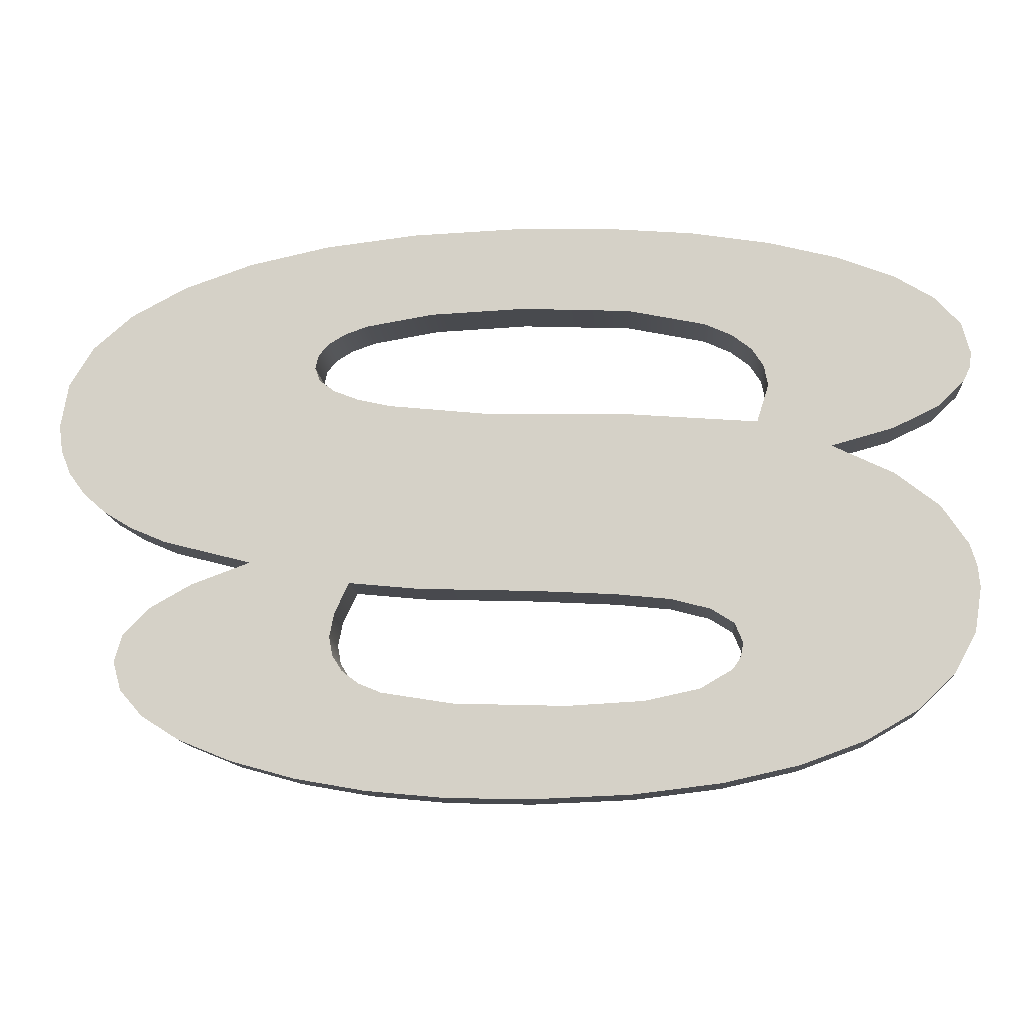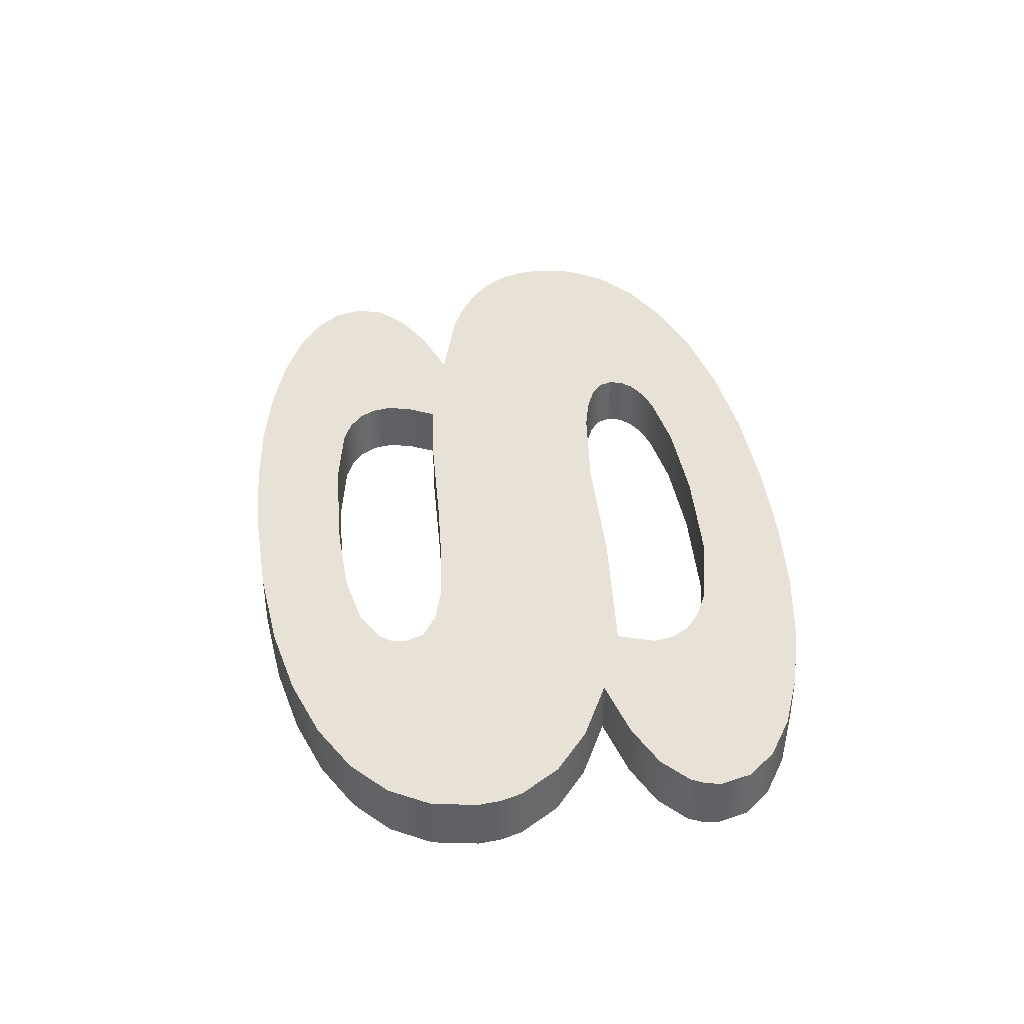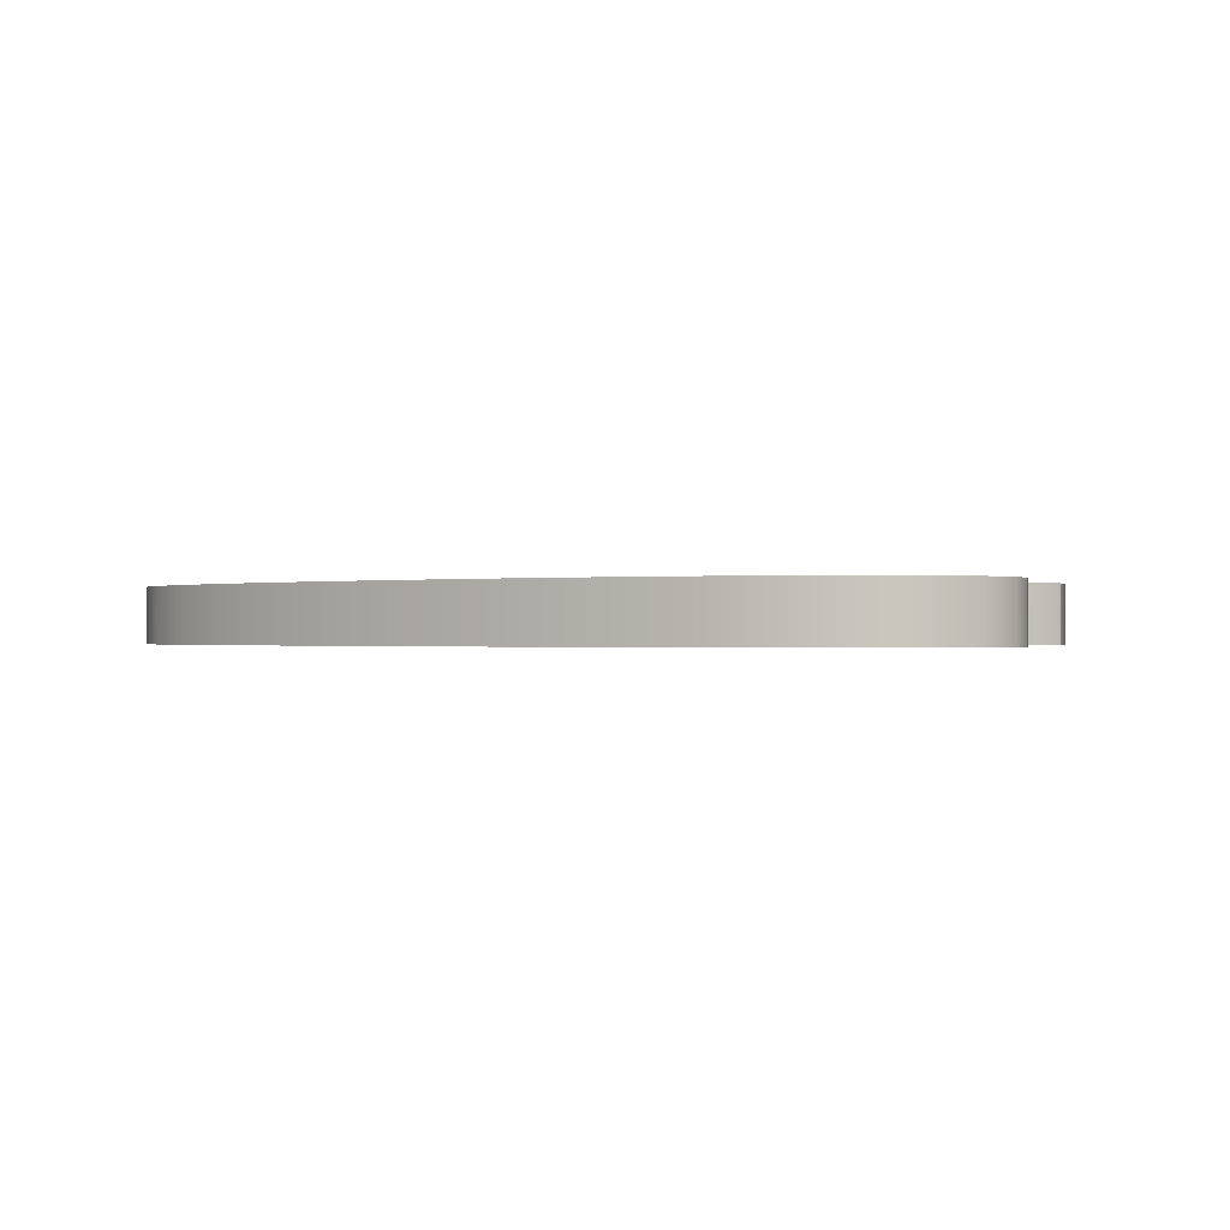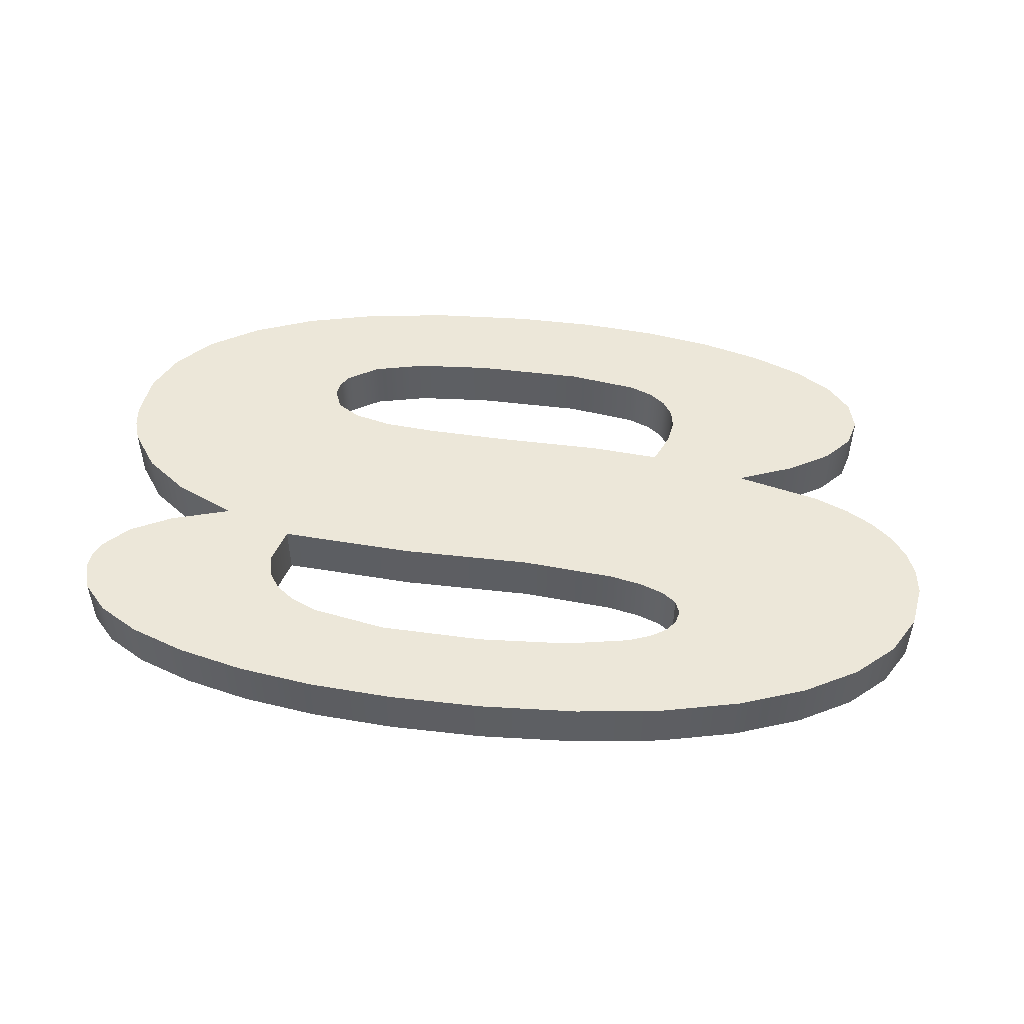
<metadata>
{"format":"obj","ext":"obj","renderer":"f3d","projection":"perspective","resolution":1024,"background":"white","views":[{"elev":-13.0,"azim":-175.9,"up":"+Z"},{"elev":40.4,"azim":-97.0,"up":"+Y"},{"elev":-0.4,"azim":34.8,"up":"+Y"},{"elev":50.1,"azim":5.9,"up":"+Y"}]}
</metadata>
<code>
o mesh34/mesh34-geometry#mesh34-geometry
v -0.04723 0.02554 0.3573
v -0.04707 0.02554 0.3585
v -0.04729 0.02554 0.3577
v -0.04705 0.02554 0.3569
v -0.04729 0.02708 0.3577
v -0.04723 0.02708 0.3573
v -0.04705 0.02708 0.3569
v -0.04642 0.02554 0.3593
v -0.04707 0.02708 0.3585
v -0.04635 0.02554 0.3563
v -0.04635 0.02708 0.3563
v -0.04534 0.02554 0.3599
v -0.04642 0.02708 0.3593
v -0.04517 0.02554 0.3557
v -0.04534 0.02708 0.3599
v -0.04517 0.02708 0.3557
v -0.04383 0.02554 0.3605
v -0.04383 0.02708 0.3605
v -0.04351 0.02554 0.3552
v -0.04351 0.02708 0.3552
v -0.04199 0.02554 0.361
v -0.04199 0.02708 0.361
v -0.04513 0.02554 0.3545
v -0.04244 0.02554 0.3468
v -0.04513 0.02708 0.3545
v -0.04415 0.02554 0.3474
v -0.04188 0.02554 0.3569
v -0.03991 0.02708 0.3613
v -0.04244 0.02708 0.3468
v -0.04415 0.02708 0.3474
v -0.04629 0.02554 0.3535
v -0.0455 0.02554 0.3482
v -0.04105 0.02554 0.35
v -0.04178 0.02554 0.3575
v -0.03991 0.02554 0.3613
v -0.04178 0.02708 0.3575
v -0.04188 0.02708 0.3569
v -0.0455 0.02708 0.3482
v -0.04629 0.02708 0.3535
v -0.04042 0.02554 0.3463
v -0.04157 0.02554 0.3559
v -0.0376 0.02708 0.3615
v -0.04147 0.02708 0.358
v -0.04105 0.02708 0.35
v -0.04699 0.02708 0.3525
v -0.04647 0.02554 0.3491
v -0.04647 0.02708 0.3491
v -0.04098 0.02554 0.3496
v -0.04084 0.02554 0.3505
v -0.04147 0.02554 0.358
v -0.0376 0.02554 0.3615
v -0.03817 0.02708 0.3591
v -0.04095 0.02708 0.3584
v -0.04157 0.02708 0.3559
v -0.04042 0.02708 0.3463
v -0.04699 0.02554 0.3525
v -0.04076 0.02554 0.3493
v -0.03786 0.02554 0.3562
v -0.04084 0.02708 0.3505
v -0.04095 0.02554 0.3584
v -0.03817 0.02554 0.3591
v -0.03505 0.02708 0.3615
v -0.04023 0.02708 0.3587
v -0.0353 0.02708 0.3592
v -0.04098 0.02708 0.3496
v -0.04717 0.02708 0.352
v -0.04704 0.02708 0.3502
v -0.04704 0.02554 0.3502
v -0.03809 0.02554 0.346
v -0.0399 0.02554 0.3488
v -0.04022 0.02554 0.3509
v -0.03786 0.02708 0.3562
v -0.04023 0.02554 0.3587
v -0.0353 0.02554 0.3592
v -0.03505 0.02554 0.3615
v -0.04076 0.02708 0.3493
v -0.04717 0.02554 0.352
v -0.03809 0.02708 0.346
v -0.0399 0.02708 0.3488
v -0.03918 0.02554 0.3511
v -0.03426 0.02708 0.3563
v -0.04022 0.02708 0.3509
v -0.03233 0.02708 0.3614
v -0.03281 0.02708 0.3591
v -0.03281 0.02554 0.3591
v -0.04723 0.02708 0.3514
v -0.04723 0.02554 0.3514
v -0.03544 0.02554 0.3459
v -0.03846 0.02554 0.3485
v -0.03846 0.02708 0.3485
v -0.03773 0.02554 0.3513
v -0.03426 0.02554 0.3563
v -0.03773 0.02708 0.3513
v -0.03233 0.02554 0.3614
v -0.03918 0.02708 0.3511
v -0.03544 0.02708 0.3459
v -0.03643 0.02554 0.3484
v -0.03169 0.02708 0.3566
v -0.03559 0.02708 0.3514
v -0.02991 0.02708 0.3612
v -0.03104 0.02708 0.3588
v -0.03104 0.02554 0.3588
v -0.03643 0.02708 0.3484
v -0.03321 0.02554 0.346
v -0.03347 0.02554 0.3484
v -0.03559 0.02554 0.3514
v -0.03169 0.02554 0.3566
v -0.03252 0.02708 0.3515
v -0.02991 0.02554 0.3612
v -0.03347 0.02708 0.3484
v -0.03321 0.02708 0.346
v -0.03252 0.02554 0.3515
v -0.03079 0.02708 0.3568
v -0.03066 0.02708 0.3517
v -0.02779 0.02708 0.3607
v -0.03042 0.02708 0.3586
v -0.03042 0.02554 0.3586
v -0.03116 0.02554 0.3462
v -0.03155 0.02554 0.3488
v -0.03155 0.02708 0.3488
v -0.03066 0.02554 0.3517
v -0.03079 0.02554 0.3568
v -0.02779 0.02554 0.3607
v -0.02972 0.02708 0.358
v -0.02998 0.02708 0.3583
v -0.03116 0.02708 0.3462
v -0.03015 0.02708 0.357
v -0.03028 0.02708 0.3509
v -0.02998 0.02554 0.3583
v -0.02972 0.02554 0.358
v -0.02596 0.02708 0.3601
v -0.02963 0.02708 0.3577
v -0.02929 0.02554 0.3465
v -0.03095 0.02554 0.349
v -0.03095 0.02708 0.349
v -0.03015 0.02554 0.357
v -0.03028 0.02554 0.3509
v -0.02963 0.02554 0.3577
v -0.02596 0.02554 0.3601
v -0.02564 0.02708 0.3529
v -0.02929 0.02708 0.3465
v -0.02976 0.02708 0.3573
v -0.03016 0.02708 0.3503
v -0.02564 0.02554 0.3529
v -0.02449 0.02708 0.3593
v -0.02797 0.02708 0.3523
v -0.0276 0.02554 0.347
v -0.03051 0.02554 0.3493
v -0.03051 0.02708 0.3493
v -0.03016 0.02554 0.3503
v -0.02976 0.02554 0.3573
v -0.02797 0.02554 0.3523
v -0.02449 0.02554 0.3593
v -0.02472 0.02708 0.3533
v -0.0276 0.02708 0.347
v -0.03025 0.02554 0.3498
v -0.03025 0.02708 0.3498
v -0.02472 0.02554 0.3533
v -0.02345 0.02708 0.3584
v -0.02396 0.02708 0.3537
v -0.0264 0.02708 0.3517
v -0.0262 0.02554 0.3476
v -0.0264 0.02554 0.3517
v -0.02396 0.02554 0.3537
v -0.02345 0.02554 0.3584
v -0.0262 0.02708 0.3476
v -0.02282 0.02554 0.3573
v -0.02338 0.02708 0.3543
v -0.02338 0.02554 0.3543
v -0.02528 0.02708 0.3511
v -0.0252 0.02554 0.3482
v -0.02528 0.02554 0.3511
v -0.02282 0.02708 0.3573
v -0.0252 0.02708 0.3482
v -0.02262 0.02554 0.3562
v -0.02296 0.02554 0.3548
v -0.02296 0.02708 0.3548
v -0.02461 0.02708 0.3504
v -0.02459 0.02708 0.3489
v -0.02461 0.02554 0.3504
v -0.02262 0.02708 0.3562
v -0.0227 0.02554 0.3555
v -0.0227 0.02708 0.3555
v -0.02459 0.02554 0.3489
v -0.02439 0.02554 0.3497
v -0.02439 0.02708 0.3497
f 1 2 3
f 2 1 4
f 3 2 1
f 4 1 2
f 2 5 3
f 3 5 2
f 3 6 1
f 1 6 3
f 1 7 4
f 4 7 1
f 2 4 8
f 8 4 2
f 5 2 9
f 9 2 5
f 6 3 5
f 5 3 6
f 7 1 6
f 6 1 7
f 7 10 4
f 4 10 7
f 8 4 10
f 10 4 8
f 8 9 2
f 2 9 8
f 9 6 5
f 5 6 9
f 6 9 7
f 7 9 6
f 10 7 11
f 11 7 10
f 8 10 12
f 12 10 8
f 9 8 13
f 13 8 9
f 7 9 13
f 13 9 7
f 7 13 11
f 11 13 7
f 11 14 10
f 10 14 11
f 12 10 14
f 14 10 12
f 15 8 12
f 12 8 15
f 8 15 13
f 13 15 8
f 11 13 15
f 15 13 11
f 14 11 16
f 16 11 14
f 12 14 17
f 17 14 12
f 12 18 15
f 15 18 12
f 11 15 16
f 16 15 11
f 16 19 14
f 14 19 16
f 17 14 19
f 19 14 17
f 18 12 17
f 17 12 18
f 16 15 18
f 18 15 16
f 19 16 20
f 20 16 19
f 17 19 21
f 21 19 17
f 17 22 18
f 18 22 17
f 16 18 20
f 20 18 16
f 20 23 19
f 19 23 20
f 21 19 24
f 24 19 21
f 22 17 21
f 21 17 22
f 20 18 22
f 22 18 20
f 23 20 25
f 25 20 23
f 23 26 19
f 19 26 23
f 19 26 24
f 24 26 19
f 21 24 27
f 27 24 21
f 21 28 22
f 22 28 21
f 20 22 29
f 29 22 20
f 30 25 20
f 20 25 30
f 25 31 23
f 23 31 25
f 23 32 26
f 26 32 23
f 30 24 26
f 26 24 30
f 27 24 33
f 33 24 27
f 34 21 27
f 27 21 34
f 28 21 35
f 35 21 28
f 36 22 28
f 28 22 36
f 29 22 37
f 37 22 29
f 30 20 29
f 29 20 30
f 38 25 30
f 30 25 38
f 31 25 39
f 39 25 31
f 31 32 23
f 23 32 31
f 38 26 32
f 32 26 38
f 24 30 29
f 29 30 24
f 26 38 30
f 30 38 26
f 33 24 40
f 40 24 33
f 27 33 41
f 41 33 27
f 21 34 35
f 35 34 21
f 27 36 34
f 34 36 27
f 35 42 28
f 28 42 35
f 22 36 37
f 37 36 22
f 36 28 43
f 43 28 36
f 29 37 44
f 44 37 29
f 38 39 25
f 25 39 38
f 45 31 39
f 39 31 45
f 31 46 32
f 32 46 31
f 32 47 38
f 38 47 32
f 29 40 24
f 24 40 29
f 33 40 48
f 48 40 33
f 49 41 33
f 33 41 49
f 41 37 27
f 27 37 41
f 35 34 50
f 50 34 35
f 36 27 37
f 37 27 36
f 43 34 36
f 36 34 43
f 42 35 51
f 51 35 42
f 52 28 42
f 42 28 52
f 43 28 53
f 53 28 43
f 44 37 54
f 54 37 44
f 29 44 55
f 55 44 29
f 47 39 38
f 38 39 47
f 31 45 56
f 56 45 31
f 47 45 39
f 39 45 47
f 56 46 31
f 31 46 56
f 47 32 46
f 46 32 47
f 40 29 55
f 55 29 40
f 48 40 57
f 57 40 48
f 48 44 33
f 33 44 48
f 41 49 58
f 58 49 41
f 33 59 49
f 49 59 33
f 37 41 54
f 54 41 37
f 34 43 50
f 50 43 34
f 35 50 60
f 60 50 35
f 35 61 51
f 51 61 35
f 51 62 42
f 42 62 51
f 63 28 52
f 52 28 63
f 52 42 64
f 64 42 52
f 53 28 63
f 63 28 53
f 60 43 53
f 53 43 60
f 54 59 44
f 44 59 54
f 55 44 65
f 65 44 55
f 66 56 45
f 45 56 66
f 67 45 47
f 47 45 67
f 56 68 46
f 46 68 56
f 68 47 46
f 46 47 68
f 55 69 40
f 40 69 55
f 57 40 70
f 70 40 57
f 57 65 48
f 48 65 57
f 44 48 65
f 65 48 44
f 59 33 44
f 44 33 59
f 58 49 71
f 71 49 58
f 72 41 58
f 58 41 72
f 59 71 49
f 49 71 59
f 41 72 54
f 54 72 41
f 43 60 50
f 50 60 43
f 35 60 73
f 73 60 35
f 35 73 61
f 61 73 35
f 51 61 74
f 74 61 51
f 62 51 75
f 75 51 62
f 64 42 62
f 62 42 64
f 61 63 52
f 52 63 61
f 74 52 64
f 64 52 74
f 73 53 63
f 63 53 73
f 53 73 60
f 60 73 53
f 59 54 72
f 72 54 59
f 55 65 76
f 76 65 55
f 56 66 77
f 77 66 56
f 67 66 45
f 45 66 67
f 47 68 67
f 67 68 47
f 77 68 56
f 56 68 77
f 69 55 78
f 78 55 69
f 70 40 69
f 69 40 70
f 79 57 70
f 70 57 79
f 65 57 76
f 76 57 65
f 58 71 80
f 80 71 58
f 58 81 72
f 72 81 58
f 71 59 82
f 82 59 71
f 63 61 73
f 73 61 63
f 52 74 61
f 61 74 52
f 51 74 75
f 75 74 51
f 75 83 62
f 62 83 75
f 64 62 84
f 84 62 64
f 64 85 74
f 74 85 64
f 59 72 82
f 82 72 59
f 55 76 79
f 79 76 55
f 86 77 66
f 66 77 86
f 66 67 86
f 86 67 66
f 87 67 68
f 68 67 87
f 68 77 87
f 87 77 68
f 55 79 78
f 78 79 55
f 78 88 69
f 69 88 78
f 70 69 89
f 89 69 70
f 57 79 76
f 76 79 57
f 70 90 79
f 79 90 70
f 82 80 71
f 71 80 82
f 58 80 91
f 91 80 58
f 81 58 92
f 92 58 81
f 93 72 81
f 81 72 93
f 75 74 85
f 85 74 75
f 83 75 94
f 94 75 83
f 84 62 83
f 83 62 84
f 85 64 84
f 84 64 85
f 82 72 95
f 95 72 82
f 77 86 87
f 87 86 77
f 67 87 86
f 86 87 67
f 78 79 90
f 90 79 78
f 88 78 96
f 96 78 88
f 97 69 88
f 88 69 97
f 89 69 97
f 97 69 89
f 90 70 89
f 89 70 90
f 80 82 95
f 95 82 80
f 95 91 80
f 80 91 95
f 58 91 92
f 92 91 58
f 92 98 81
f 81 98 92
f 95 72 93
f 93 72 95
f 93 81 99
f 99 81 93
f 75 85 94
f 94 85 75
f 94 100 83
f 83 100 94
f 84 83 101
f 101 83 84
f 84 102 85
f 85 102 84
f 78 90 103
f 103 90 78
f 78 103 96
f 96 103 78
f 96 104 88
f 88 104 96
f 97 88 105
f 105 88 97
f 103 89 97
f 97 89 103
f 89 103 90
f 90 103 89
f 91 95 93
f 93 95 91
f 92 91 106
f 106 91 92
f 98 92 107
f 107 92 98
f 108 81 98
f 98 81 108
f 99 81 108
f 108 81 99
f 106 93 99
f 99 93 106
f 94 85 102
f 102 85 94
f 100 94 109
f 109 94 100
f 101 83 100
f 100 83 101
f 102 84 101
f 101 84 102
f 96 103 110
f 110 103 96
f 104 96 111
f 111 96 104
f 105 88 104
f 104 88 105
f 110 97 105
f 105 97 110
f 97 110 103
f 103 110 97
f 93 106 91
f 91 106 93
f 92 106 112
f 112 106 92
f 92 112 107
f 107 112 92
f 107 113 98
f 98 113 107
f 108 98 114
f 114 98 108
f 112 99 108
f 108 99 112
f 99 112 106
f 106 112 99
f 94 102 109
f 109 102 94
f 109 115 100
f 100 115 109
f 101 100 116
f 116 100 101
f 101 117 102
f 102 117 101
f 96 110 111
f 111 110 96
f 111 118 104
f 104 118 111
f 105 104 119
f 119 104 105
f 105 120 110
f 110 120 105
f 107 112 121
f 121 112 107
f 113 107 122
f 122 107 113
f 114 98 113
f 113 98 114
f 121 108 114
f 114 108 121
f 108 121 112
f 112 121 108
f 109 102 117
f 117 102 109
f 115 109 123
f 123 109 115
f 124 100 115
f 115 100 124
f 116 100 125
f 125 100 116
f 117 101 116
f 116 101 117
f 111 110 120
f 120 110 111
f 118 111 126
f 126 111 118
f 119 104 118
f 118 104 119
f 120 105 119
f 119 105 120
f 107 121 122
f 122 121 107
f 122 127 113
f 113 127 122
f 114 113 127
f 127 113 114
f 128 121 114
f 114 121 128
f 109 117 129
f 129 117 109
f 109 130 123
f 123 130 109
f 123 131 115
f 115 131 123
f 125 100 124
f 124 100 125
f 124 115 132
f 132 115 124
f 129 116 125
f 125 116 129
f 116 129 117
f 117 129 116
f 111 120 126
f 126 120 111
f 126 133 118
f 118 133 126
f 119 118 134
f 134 118 119
f 119 135 120
f 120 135 119
f 122 121 136
f 136 121 122
f 127 122 136
f 136 122 127
f 114 127 128
f 128 127 114
f 121 128 137
f 137 128 121
f 109 129 130
f 130 129 109
f 123 130 138
f 138 130 123
f 131 123 139
f 139 123 131
f 140 115 131
f 131 115 140
f 124 129 125
f 125 129 124
f 132 115 141
f 141 115 132
f 132 130 124
f 124 130 132
f 126 120 135
f 135 120 126
f 133 126 141
f 141 126 133
f 134 118 133
f 133 118 134
f 135 119 134
f 134 119 135
f 136 121 137
f 137 121 136
f 136 142 127
f 127 142 136
f 128 127 143
f 143 127 128
f 143 137 128
f 128 137 143
f 129 124 130
f 130 124 129
f 130 132 138
f 138 132 130
f 123 138 133
f 133 138 123
f 123 144 139
f 139 144 123
f 139 145 131
f 131 145 139
f 146 115 140
f 140 115 146
f 140 131 145
f 145 131 140
f 141 115 146
f 146 115 141
f 141 142 132
f 132 142 141
f 126 135 141
f 141 135 126
f 141 147 133
f 133 147 141
f 134 133 148
f 148 133 134
f 134 149 135
f 135 149 134
f 136 137 150
f 150 137 136
f 142 136 151
f 151 136 142
f 143 127 142
f 142 127 143
f 137 143 150
f 150 143 137
f 142 138 132
f 132 138 142
f 151 133 138
f 138 133 151
f 123 133 152
f 152 133 123
f 123 152 144
f 144 152 123
f 139 144 153
f 153 144 139
f 145 139 153
f 153 139 145
f 144 146 140
f 140 146 144
f 140 145 154
f 154 145 140
f 146 155 141
f 141 155 146
f 141 143 142
f 142 143 141
f 141 135 149
f 149 135 141
f 147 141 155
f 155 141 147
f 147 152 133
f 133 152 147
f 148 133 156
f 156 133 148
f 149 134 148
f 148 134 149
f 136 150 151
f 151 150 136
f 138 142 151
f 151 142 138
f 157 150 143
f 143 150 157
f 150 133 151
f 151 133 150
f 146 144 152
f 152 144 146
f 153 144 158
f 158 144 153
f 153 159 145
f 145 159 153
f 140 158 144
f 144 158 140
f 154 145 160
f 160 145 154
f 158 140 154
f 154 140 158
f 155 146 161
f 161 146 155
f 141 157 143
f 143 157 141
f 141 149 157
f 157 149 141
f 155 162 147
f 147 162 155
f 152 147 163
f 163 147 152
f 156 133 150
f 150 133 156
f 156 149 148
f 148 149 156
f 150 157 156
f 156 157 150
f 152 161 146
f 146 161 152
f 153 158 164
f 164 158 153
f 159 153 165
f 165 153 159
f 160 145 159
f 159 145 160
f 164 154 160
f 160 154 164
f 154 164 158
f 158 164 154
f 155 161 166
f 166 161 155
f 149 156 157
f 157 156 149
f 162 155 166
f 166 155 162
f 163 147 162
f 162 147 163
f 161 152 163
f 163 152 161
f 153 164 165
f 165 164 153
f 167 159 165
f 165 159 167
f 160 159 168
f 168 159 160
f 160 169 164
f 164 169 160
f 166 161 170
f 170 161 166
f 166 171 162
f 162 171 166
f 163 162 172
f 172 162 163
f 163 170 161
f 161 170 163
f 165 164 169
f 169 164 165
f 159 167 173
f 173 167 159
f 165 169 167
f 167 169 165
f 168 159 173
f 173 159 168
f 169 160 168
f 168 160 169
f 166 170 174
f 174 170 166
f 171 166 174
f 174 166 171
f 172 162 171
f 171 162 172
f 170 163 172
f 172 163 170
f 175 173 167
f 167 173 175
f 167 169 176
f 176 169 167
f 168 173 177
f 177 173 168
f 177 169 168
f 168 169 177
f 174 170 178
f 178 170 174
f 179 171 174
f 174 171 179
f 172 171 180
f 180 171 172
f 180 170 172
f 172 170 180
f 173 175 181
f 181 175 173
f 167 182 175
f 175 182 167
f 169 177 176
f 176 177 169
f 167 176 182
f 182 176 167
f 177 173 183
f 183 173 177
f 170 180 178
f 178 180 170
f 174 178 179
f 179 178 174
f 171 179 184
f 184 179 171
f 180 171 184
f 184 171 180
f 182 181 175
f 175 181 182
f 183 173 181
f 181 173 183
f 183 176 177
f 177 176 183
f 176 183 182
f 182 183 176
f 185 178 180
f 180 178 185
f 179 178 186
f 186 178 179
f 186 184 179
f 179 184 186
f 180 184 185
f 185 184 180
f 181 182 183
f 183 182 181
f 178 185 186
f 186 185 178
f 184 186 185
f 185 186 184

</code>
